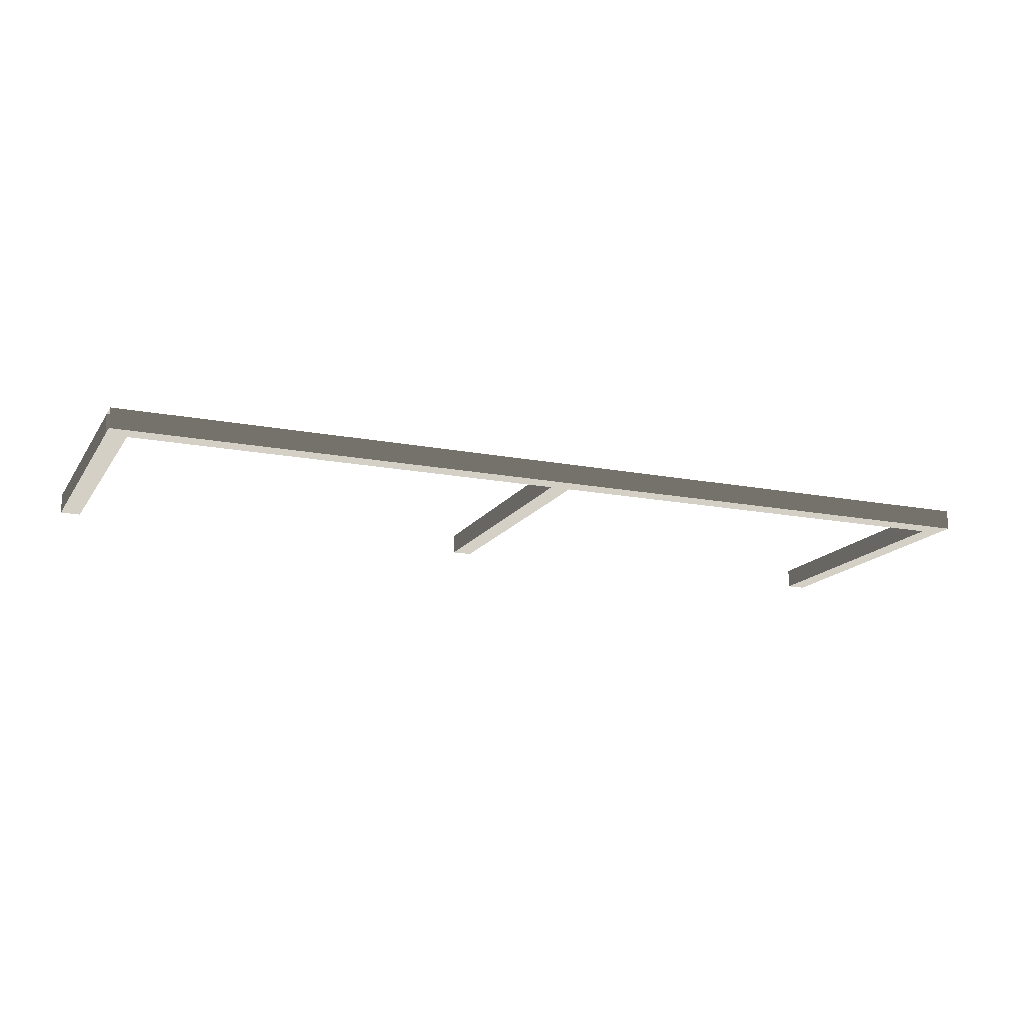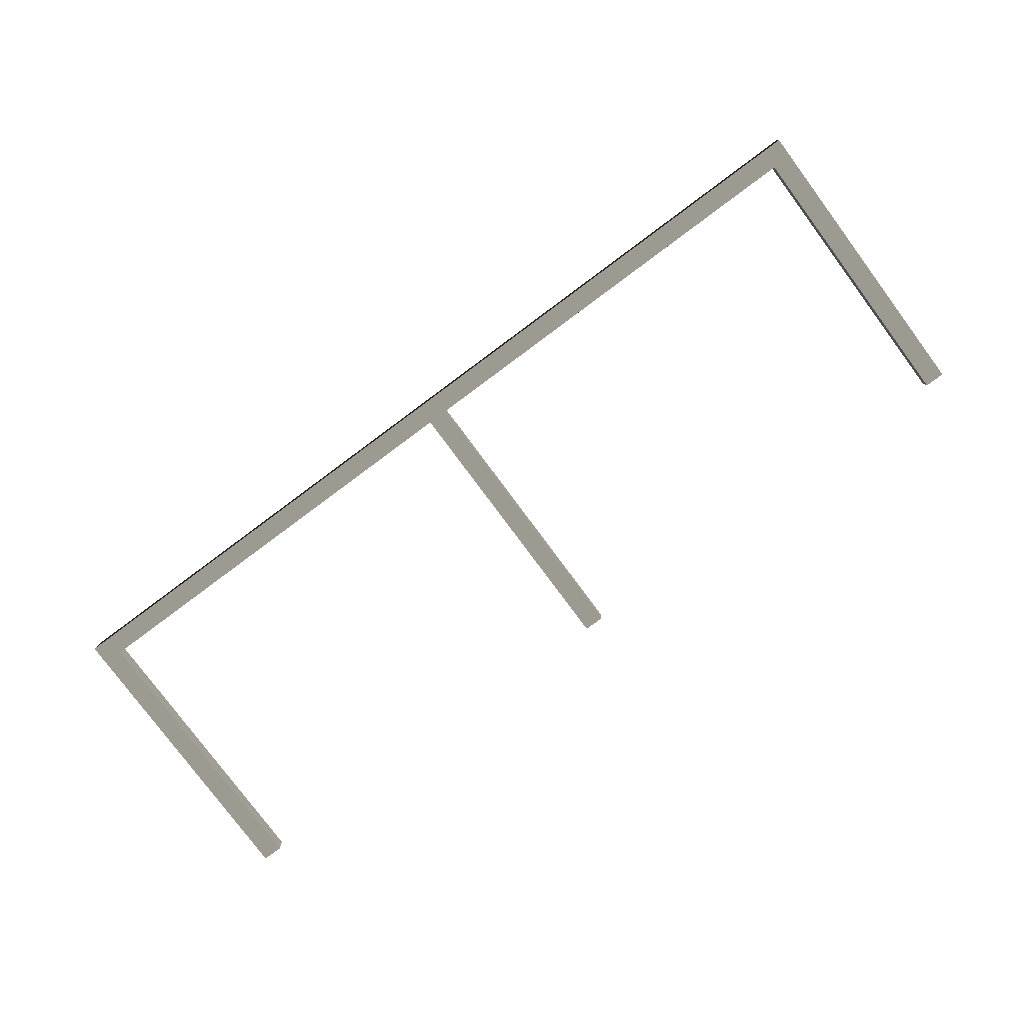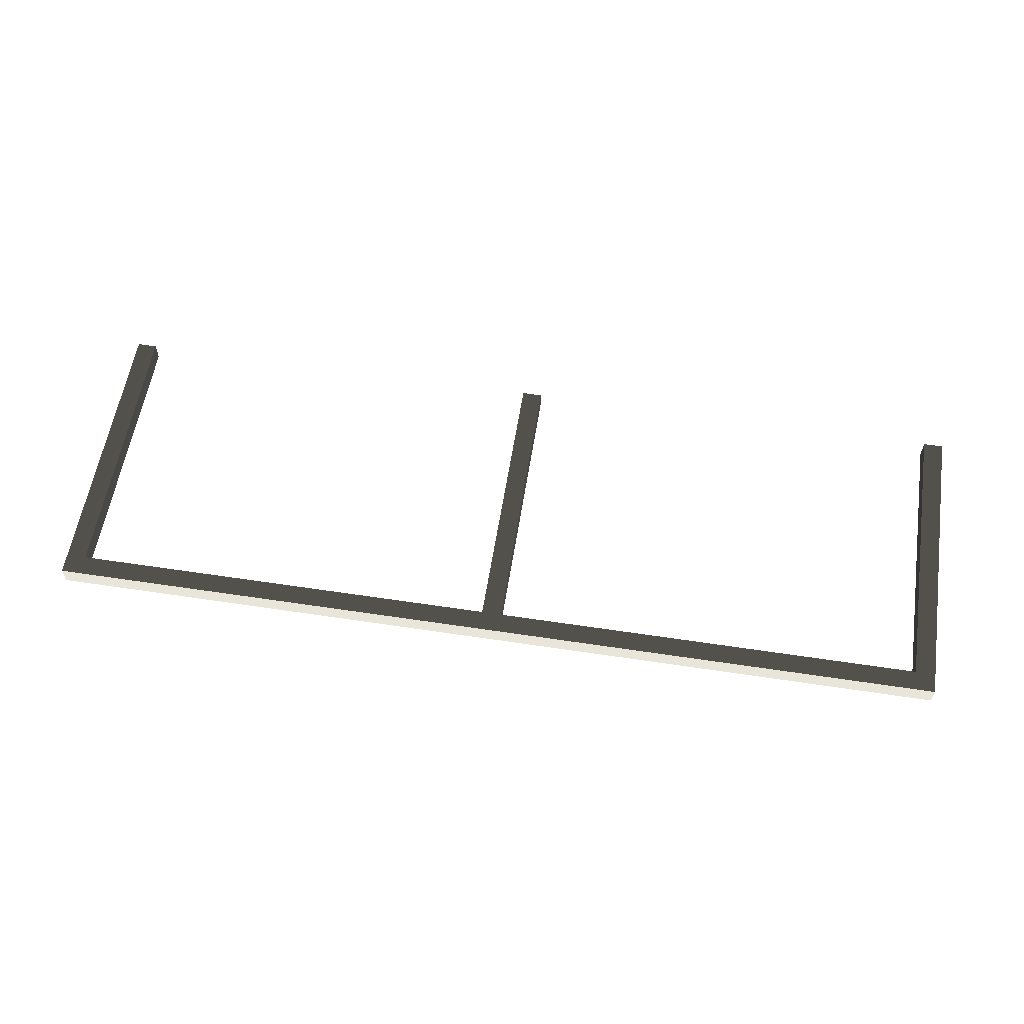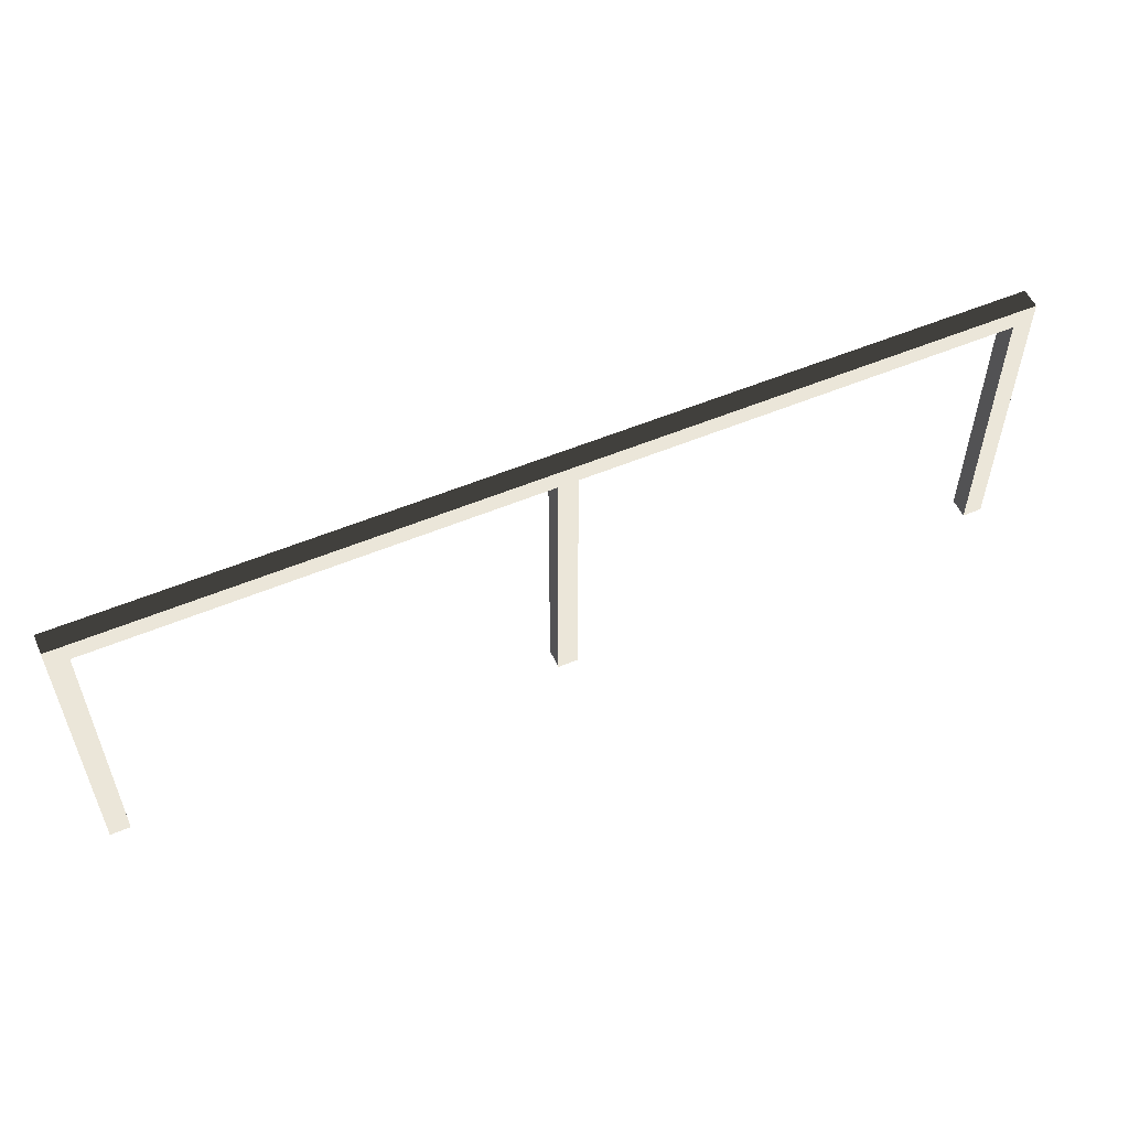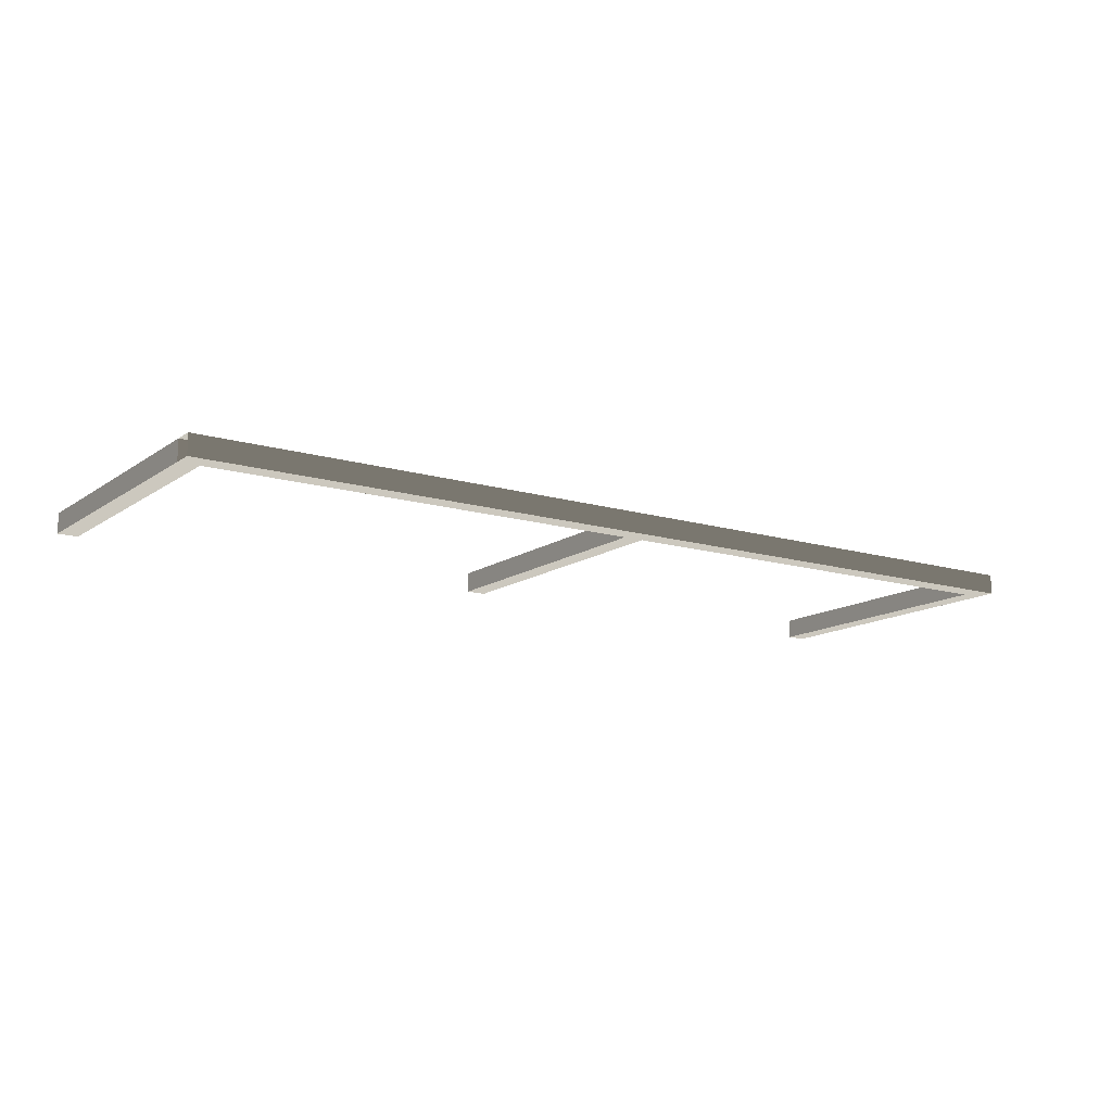
<metadata>
{"format":"obj","ext":"obj","renderer":"f3d","projection":"perspective","resolution":1024,"background":"white","views":[{"elev":-15.9,"azim":-22.2,"up":"+Y"},{"elev":-79.1,"azim":36.6,"up":"+Y"},{"elev":58.2,"azim":8.9,"up":"+Y"},{"elev":54.7,"azim":-23.9,"up":"+Z"},{"elev":-13.6,"azim":-33.9,"up":"+Y"}]}
</metadata>
<code>
v -0.3984 7.532 -0.9676
v 0.4364 7.532 -0.9676
v -0.3984 7.532 -3.965
v 0.4364 7.532 -3.965
v -0.3984 7.532 2.03
v 0.4364 7.532 2.03
v -0.3984 7.532 -0.9676
v 0.4364 7.532 -0.9676
v -0.3984 7.532 4.99
v 0.4364 7.532 4.99
v -0.3984 7.532 2.03
v 0.4364 7.532 2.03
v -0.3984 7.532 7.988
v 0.4364 7.532 7.988
v -0.3984 7.532 4.99
v 0.4364 7.532 4.99
v 0.4364 7.532 -0.9676
v 0.4364 8.367 -0.9676
v 0.4364 7.532 -3.965
v 0.4364 8.367 -3.965
v 0.4364 7.532 2.03
v 0.4364 8.367 2.03
v 0.4364 7.532 -0.9676
v 0.4364 8.367 -0.9676
v 0.4364 7.532 4.99
v 0.4364 8.367 4.99
v 0.4364 7.532 2.03
v 0.4364 8.367 2.03
v 0.4364 7.532 7.988
v 0.4364 8.367 7.988
v 0.4364 7.532 4.99
v 0.4364 8.367 4.99
v 0.4364 8.367 -0.9676
v -0.3984 8.367 -0.9676
v 0.4364 8.367 -3.965
v -0.3984 8.367 -3.965
v 0.4364 8.367 2.03
v -0.3984 8.367 2.03
v 0.4364 8.367 -0.9676
v -0.3984 8.367 -0.9676
v 0.4364 8.367 4.99
v -0.3984 8.367 4.99
v 0.4364 8.367 2.03
v -0.3984 8.367 2.03
v 0.4364 8.367 7.988
v -0.3984 8.367 7.988
v 0.4364 8.367 4.99
v -0.3984 8.367 4.99
v -0.3984 8.367 -0.9676
v -0.3984 7.532 -0.9676
v -0.3984 8.367 -3.965
v -0.3984 7.532 -3.965
v -0.3984 8.367 2.03
v -0.3984 7.532 2.03
v -0.3984 8.367 -0.9676
v -0.3984 7.532 -0.9676
v -0.3984 8.367 4.99
v -0.3984 7.532 4.99
v -0.3984 8.367 2.03
v -0.3984 7.532 2.03
v -0.3984 8.367 7.988
v -0.3984 7.532 7.988
v -0.3984 8.367 4.99
v -0.3984 7.532 4.99
v -19.22 7.532 -0.9676
v -18.39 7.532 -0.9676
v -19.22 7.532 -3.965
v -18.39 7.532 -3.965
v -19.22 7.532 2.03
v -18.39 7.532 2.03
v -19.22 7.532 -0.9676
v -18.39 7.532 -0.9676
v -19.22 7.532 4.99
v -18.39 7.532 4.99
v -19.22 7.532 2.03
v -18.39 7.532 2.03
v -19.22 7.532 7.988
v -18.39 7.532 7.988
v -19.22 7.532 4.99
v -18.39 7.532 4.99
v -18.39 7.532 -0.9676
v -18.39 8.367 -0.9676
v -18.39 7.532 -3.965
v -18.39 8.367 -3.965
v -18.39 7.532 2.03
v -18.39 8.367 2.03
v -18.39 7.532 -0.9676
v -18.39 8.367 -0.9676
v -18.39 7.532 4.99
v -18.39 8.367 4.99
v -18.39 7.532 2.03
v -18.39 8.367 2.03
v -18.39 7.532 7.988
v -18.39 8.367 7.988
v -18.39 7.532 4.99
v -18.39 8.367 4.99
v -18.39 8.367 -0.9676
v -19.22 8.367 -0.9676
v -18.39 8.367 -3.965
v -19.22 8.367 -3.965
v -18.39 8.367 2.03
v -19.22 8.367 2.03
v -18.39 8.367 -0.9676
v -19.22 8.367 -0.9676
v -18.39 8.367 4.99
v -19.22 8.367 4.99
v -18.39 8.367 2.03
v -19.22 8.367 2.03
v -18.39 8.367 7.988
v -19.22 8.367 7.988
v -18.39 8.367 4.99
v -19.22 8.367 4.99
v -19.22 8.367 -0.9676
v -19.22 7.532 -0.9676
v -19.22 8.367 -3.965
v -19.22 7.532 -3.965
v -19.22 8.367 2.03
v -19.22 7.532 2.03
v -19.22 8.367 -0.9676
v -19.22 7.532 -0.9676
v -19.22 8.367 4.99
v -19.22 7.532 4.99
v -19.22 8.367 2.03
v -19.22 7.532 2.03
v -19.22 8.367 7.988
v -19.22 7.532 7.988
v -19.22 8.367 4.99
v -19.22 7.532 4.99
v 16.11 7.532 8.823
v 19.33 7.532 8.823
v 19.33 7.532 7.988
v 16.11 7.532 7.988
v 12.88 7.532 8.823
v 16.11 7.532 8.823
v 16.11 7.532 7.988
v 12.88 7.532 7.988
v 9.695 7.532 8.823
v 12.88 7.532 8.823
v 12.88 7.532 7.988
v 9.695 7.532 7.988
v 6.47 7.532 8.823
v 9.695 7.532 8.823
v 9.695 7.532 7.988
v 6.47 7.532 7.988
v 16.11 8.367 8.823
v 19.33 8.367 8.823
v 19.33 7.532 8.823
v 16.11 7.532 8.823
v 12.88 8.367 8.823
v 16.11 8.367 8.823
v 16.11 7.532 8.823
v 12.88 7.532 8.823
v 9.695 8.367 8.823
v 12.88 8.367 8.823
v 12.88 7.532 8.823
v 9.695 7.532 8.823
v 6.47 8.367 8.823
v 9.695 8.367 8.823
v 9.695 7.532 8.823
v 6.47 7.532 8.823
v 19.33 8.367 7.988
v 19.33 8.367 8.823
v 16.11 8.367 7.988
v 16.11 8.367 8.823
v 16.11 8.367 7.988
v 16.11 8.367 8.823
v 12.88 8.367 7.988
v 12.88 8.367 8.823
v 12.88 8.367 7.988
v 12.88 8.367 8.823
v 9.695 8.367 8.823
v 9.695 8.367 7.988
v 9.695 8.367 7.988
v 9.695 8.367 8.823
v 6.47 8.367 7.988
v 6.47 8.367 8.823
v 16.11 7.532 7.988
v 19.33 7.532 7.988
v 19.33 8.367 7.988
v 16.11 8.367 7.988
v 12.88 7.532 7.988
v 16.11 7.532 7.988
v 16.11 8.367 7.988
v 12.88 8.367 7.988
v 9.695 7.532 7.988
v 12.88 7.532 7.988
v 12.88 8.367 7.988
v 9.695 8.367 7.988
v 6.47 7.532 7.988
v 9.695 7.532 7.988
v 9.695 8.367 7.988
v 6.47 8.367 7.988
v 3.244 7.532 8.823
v 6.47 7.532 8.823
v 6.47 7.532 7.988
v 3.244 7.532 7.988
v 0.05691 7.532 8.823
v 3.244 7.532 8.823
v 3.244 7.532 7.988
v 0.05691 7.532 7.988
v -3.169 7.532 8.823
v 0.05691 7.532 8.823
v 0.05691 7.532 7.988
v -3.169 7.532 7.988
v -6.394 7.532 8.823
v -3.169 7.532 8.823
v -3.169 7.532 7.988
v -6.394 7.532 7.988
v 3.244 8.367 8.823
v 6.47 8.367 8.823
v 6.47 7.532 8.823
v 3.244 7.532 8.823
v 0.05691 8.367 8.823
v 3.244 8.367 8.823
v 3.244 7.532 8.823
v 0.05691 7.532 8.823
v -3.169 8.367 8.823
v 0.05691 8.367 8.823
v 0.05691 7.532 8.823
v -3.169 7.532 8.823
v -6.394 8.367 8.823
v -3.169 8.367 8.823
v -3.169 7.532 8.823
v -6.394 7.532 8.823
v 6.47 8.367 7.988
v 6.47 8.367 8.823
v 3.244 8.367 7.988
v 3.244 8.367 8.823
v 3.244 8.367 7.988
v 3.244 8.367 8.823
v 0.05691 8.367 7.988
v 0.05691 8.367 8.823
v 0.05691 8.367 7.988
v 0.05691 8.367 8.823
v -3.169 8.367 7.988
v -3.169 8.367 8.823
v -3.169 8.367 7.988
v -3.169 8.367 8.823
v -6.394 8.367 7.988
v -6.394 8.367 8.823
v 3.244 7.532 7.988
v 6.47 7.532 7.988
v 6.47 8.367 7.988
v 3.244 8.367 7.988
v 0.05691 7.532 7.988
v 3.244 7.532 7.988
v 3.244 8.367 7.988
v 0.05691 8.367 7.988
v -3.169 7.532 7.988
v 0.05691 7.532 7.988
v 0.05691 8.367 7.988
v -3.169 8.367 7.988
v -6.394 7.532 7.988
v -3.169 7.532 7.988
v -3.169 8.367 7.988
v -6.394 8.367 7.988
v -9.582 7.532 8.823
v -6.394 7.532 8.823
v -6.394 7.532 7.988
v -9.582 7.532 7.988
v -12.81 7.532 8.823
v -9.582 7.532 8.823
v -9.582 7.532 7.988
v -12.81 7.532 7.988
v -16.03 7.532 8.823
v -12.81 7.532 8.823
v -12.81 7.532 7.988
v -16.03 7.532 7.988
v -19.22 7.532 8.823
v -16.03 7.532 8.823
v -16.03 7.532 7.988
v -19.22 7.532 7.988
v -9.582 8.367 8.823
v -6.394 8.367 8.823
v -6.394 7.532 8.823
v -9.582 7.532 8.823
v -12.81 8.367 8.823
v -9.582 8.367 8.823
v -9.582 7.532 8.823
v -12.81 7.532 8.823
v -16.03 8.367 8.823
v -12.81 8.367 8.823
v -12.81 7.532 8.823
v -16.03 7.532 8.823
v -19.22 8.367 8.823
v -16.03 8.367 8.823
v -16.03 7.532 8.823
v -19.22 7.532 8.823
v -6.394 8.367 7.988
v -6.394 8.367 8.823
v -9.582 8.367 8.823
v -9.582 8.367 7.988
v -9.582 8.367 7.988
v -9.582 8.367 8.823
v -12.81 8.367 7.988
v -12.81 8.367 8.823
v -12.81 8.367 7.988
v -12.81 8.367 8.823
v -16.03 8.367 7.988
v -16.03 8.367 8.823
v -16.03 8.367 7.988
v -16.03 8.367 8.823
v -19.22 8.367 7.988
v -19.22 8.367 8.823
v -9.582 7.532 7.988
v -6.394 7.532 7.988
v -6.394 8.367 7.988
v -9.582 8.367 7.988
v -12.81 7.532 7.988
v -9.582 7.532 7.988
v -9.582 8.367 7.988
v -12.81 8.367 7.988
v -16.03 7.532 7.988
v -12.81 7.532 7.988
v -12.81 8.367 7.988
v -16.03 8.367 7.988
v -19.22 7.532 7.988
v -16.03 7.532 7.988
v -16.03 8.367 7.988
v -19.22 8.367 7.988
v 18.5 7.532 -0.9676
v 19.33 7.532 -0.9676
v 18.5 7.532 -3.965
v 19.33 7.532 -3.965
v 18.5 7.532 2.03
v 19.33 7.532 2.03
v 18.5 7.532 -0.9676
v 19.33 7.532 -0.9676
v 18.5 7.532 4.99
v 19.33 7.532 4.99
v 18.5 7.532 2.03
v 19.33 7.532 2.03
v 18.5 7.532 7.988
v 19.33 7.532 7.988
v 18.5 7.532 4.99
v 19.33 7.532 4.99
v 19.33 7.532 -0.9676
v 19.33 8.367 -0.9676
v 19.33 7.532 -3.965
v 19.33 8.367 -3.965
v 19.33 7.532 2.03
v 19.33 8.367 2.03
v 19.33 7.532 -0.9676
v 19.33 8.367 -0.9676
v 19.33 7.532 4.99
v 19.33 8.367 4.99
v 19.33 7.532 2.03
v 19.33 8.367 2.03
v 19.33 7.532 7.988
v 19.33 8.367 7.988
v 19.33 7.532 4.99
v 19.33 8.367 4.99
v 19.33 8.367 -0.9676
v 18.5 8.367 -0.9676
v 19.33 8.367 -3.965
v 18.5 8.367 -3.965
v 19.33 8.367 2.03
v 18.5 8.367 2.03
v 19.33 8.367 -0.9676
v 18.5 8.367 -0.9676
v 19.33 8.367 4.99
v 18.5 8.367 4.99
v 19.33 8.367 2.03
v 18.5 8.367 2.03
v 19.33 8.367 7.988
v 18.5 8.367 7.988
v 19.33 8.367 4.99
v 18.5 8.367 4.99
v 18.5 8.367 -0.9676
v 18.5 7.532 -0.9676
v 18.5 8.367 -3.965
v 18.5 7.532 -3.965
v 18.5 8.367 2.03
v 18.5 7.532 2.03
v 18.5 8.367 -0.9676
v 18.5 7.532 -0.9676
v 18.5 8.367 4.99
v 18.5 7.532 4.99
v 18.5 8.367 2.03
v 18.5 7.532 2.03
v 18.5 8.367 7.988
v 18.5 7.532 7.988
v 18.5 8.367 4.99
v 18.5 7.532 4.99
g RampBase_(1)_1805_85
f 1 3 2
f 2 3 4
f 5 7 6
f 6 7 8
f 9 11 10
f 10 11 12
f 13 15 14
f 14 15 16
f 17 19 18
f 18 19 20
f 21 23 22
f 22 23 24
f 25 27 26
f 26 27 28
f 29 31 30
f 30 31 32
f 33 35 34
f 34 35 36
f 37 39 38
f 38 39 40
f 41 43 42
f 42 43 44
f 45 47 46
f 46 47 48
f 49 51 50
f 50 51 52
f 53 55 54
f 54 55 56
f 57 59 58
f 58 59 60
f 61 63 62
f 62 63 64
f 65 67 66
f 66 67 68
f 69 71 70
f 70 71 72
f 73 75 74
f 74 75 76
f 77 79 78
f 78 79 80
f 81 83 82
f 82 83 84
f 85 87 86
f 86 87 88
f 89 91 90
f 90 91 92
f 93 95 94
f 94 95 96
f 97 99 98
f 98 99 100
f 101 103 102
f 102 103 104
f 105 107 106
f 106 107 108
f 109 111 110
f 110 111 112
f 113 115 114
f 114 115 116
f 117 119 118
f 118 119 120
f 121 123 122
f 122 123 124
f 125 127 126
f 126 127 128
f 129 131 130
f 131 129 132
f 133 135 134
f 135 133 136
f 137 139 138
f 139 137 140
f 141 143 142
f 143 141 144
f 145 147 146
f 147 145 148
f 149 151 150
f 151 149 152
f 153 155 154
f 155 153 156
f 157 159 158
f 159 157 160
f 161 163 162
f 164 162 163
f 165 167 166
f 168 166 167
f 169 171 170
f 171 169 172
f 173 175 174
f 176 174 175
f 177 179 178
f 179 177 180
f 181 183 182
f 183 181 184
f 185 187 186
f 187 185 188
f 189 191 190
f 191 189 192
f 193 195 194
f 195 193 196
f 197 199 198
f 199 197 200
f 201 203 202
f 203 201 204
f 205 207 206
f 207 205 208
f 209 211 210
f 211 209 212
f 213 215 214
f 215 213 216
f 217 219 218
f 219 217 220
f 221 223 222
f 223 221 224
f 225 227 226
f 228 226 227
f 229 231 230
f 232 230 231
f 233 235 234
f 236 234 235
f 237 239 238
f 240 238 239
f 241 243 242
f 243 241 244
f 245 247 246
f 247 245 248
f 249 251 250
f 251 249 252
f 253 255 254
f 255 253 256
f 257 259 258
f 259 257 260
f 261 263 262
f 263 261 264
f 265 267 266
f 267 265 268
f 269 271 270
f 271 269 272
f 273 275 274
f 275 273 276
f 277 279 278
f 279 277 280
f 281 283 282
f 283 281 284
f 285 287 286
f 287 285 288
f 289 291 290
f 291 289 292
f 293 295 294
f 296 294 295
f 297 299 298
f 300 298 299
f 301 303 302
f 304 302 303
f 305 307 306
f 307 305 308
f 309 311 310
f 311 309 312
f 313 315 314
f 315 313 316
f 317 319 318
f 319 317 320
f 321 323 322
f 322 323 324
f 325 327 326
f 326 327 328
f 329 331 330
f 330 331 332
f 333 335 334
f 334 335 336
f 337 339 338
f 338 339 340
f 341 343 342
f 342 343 344
f 345 347 346
f 346 347 348
f 349 351 350
f 350 351 352
f 353 355 354
f 354 355 356
f 357 359 358
f 358 359 360
f 361 363 362
f 362 363 364
f 365 367 366
f 366 367 368
f 369 371 370
f 370 371 372
f 373 375 374
f 374 375 376
f 377 379 378
f 378 379 380
f 381 383 382
f 382 383 384

</code>
